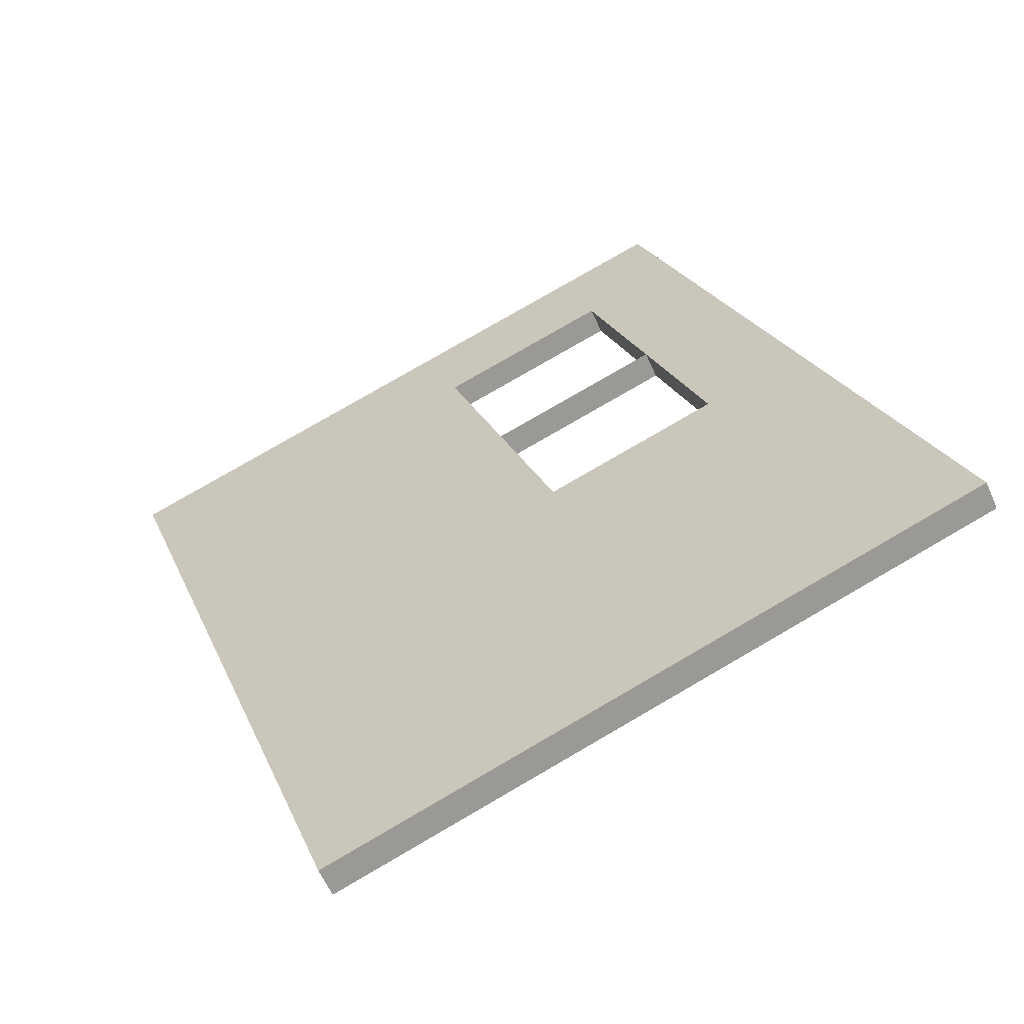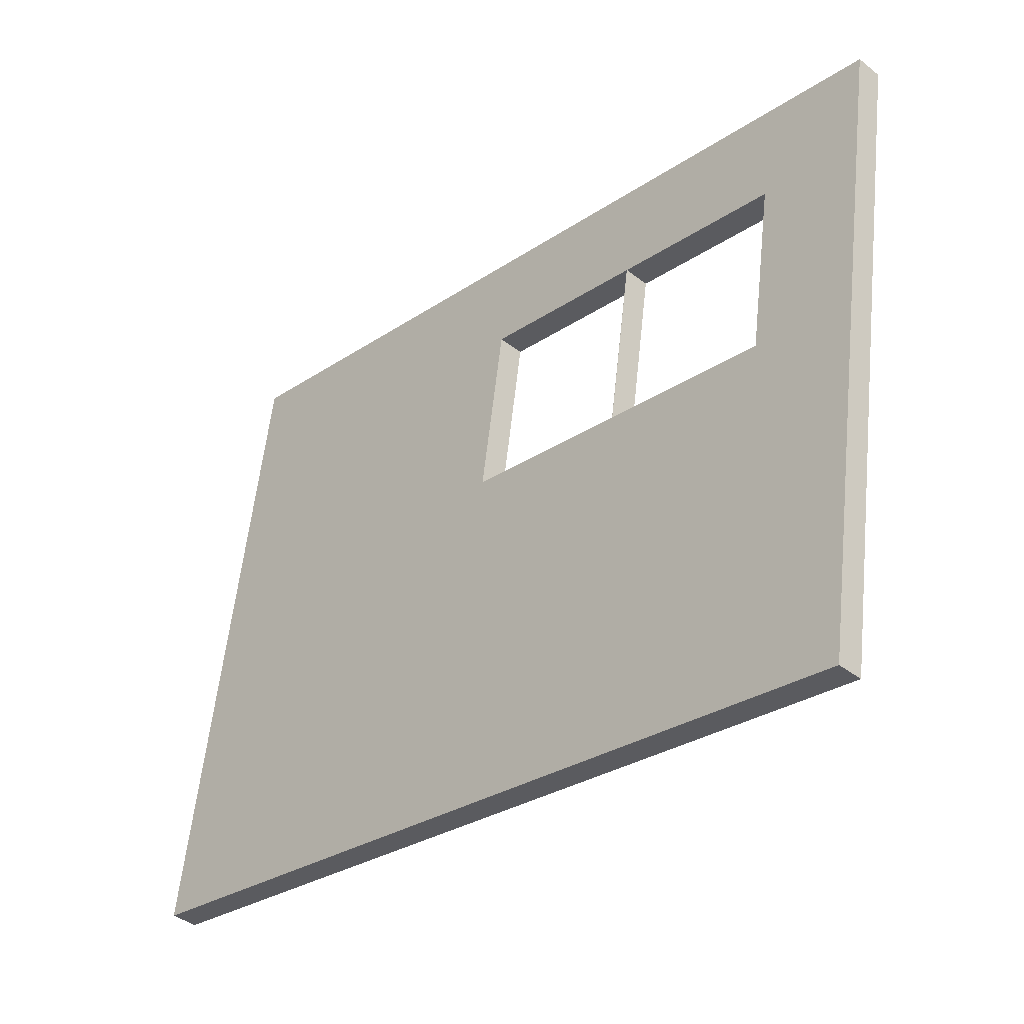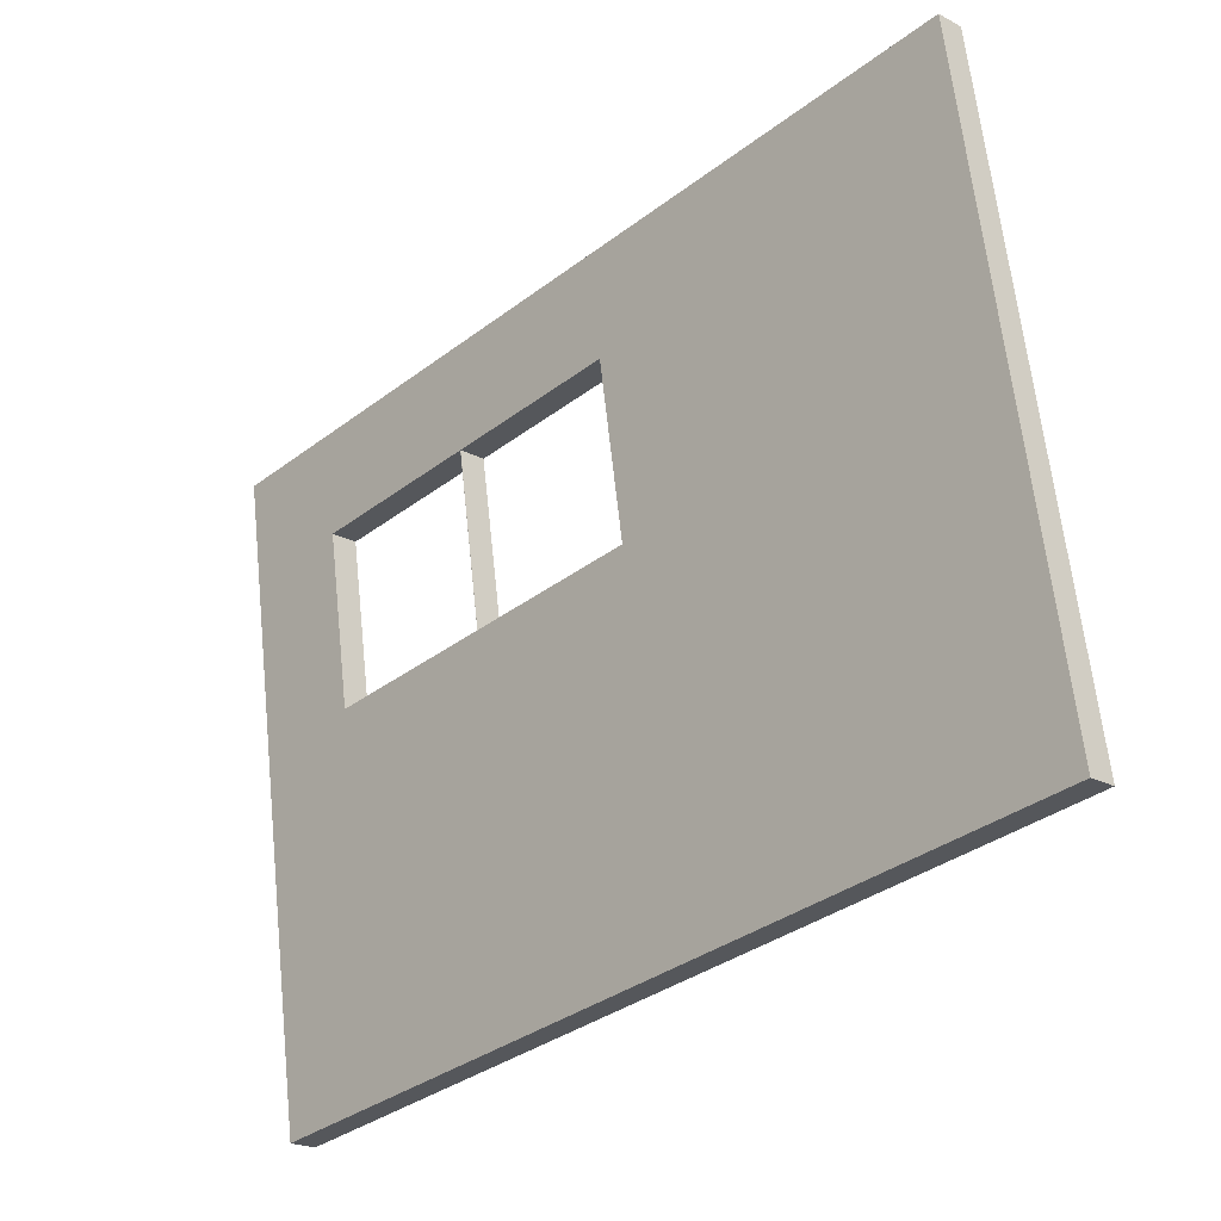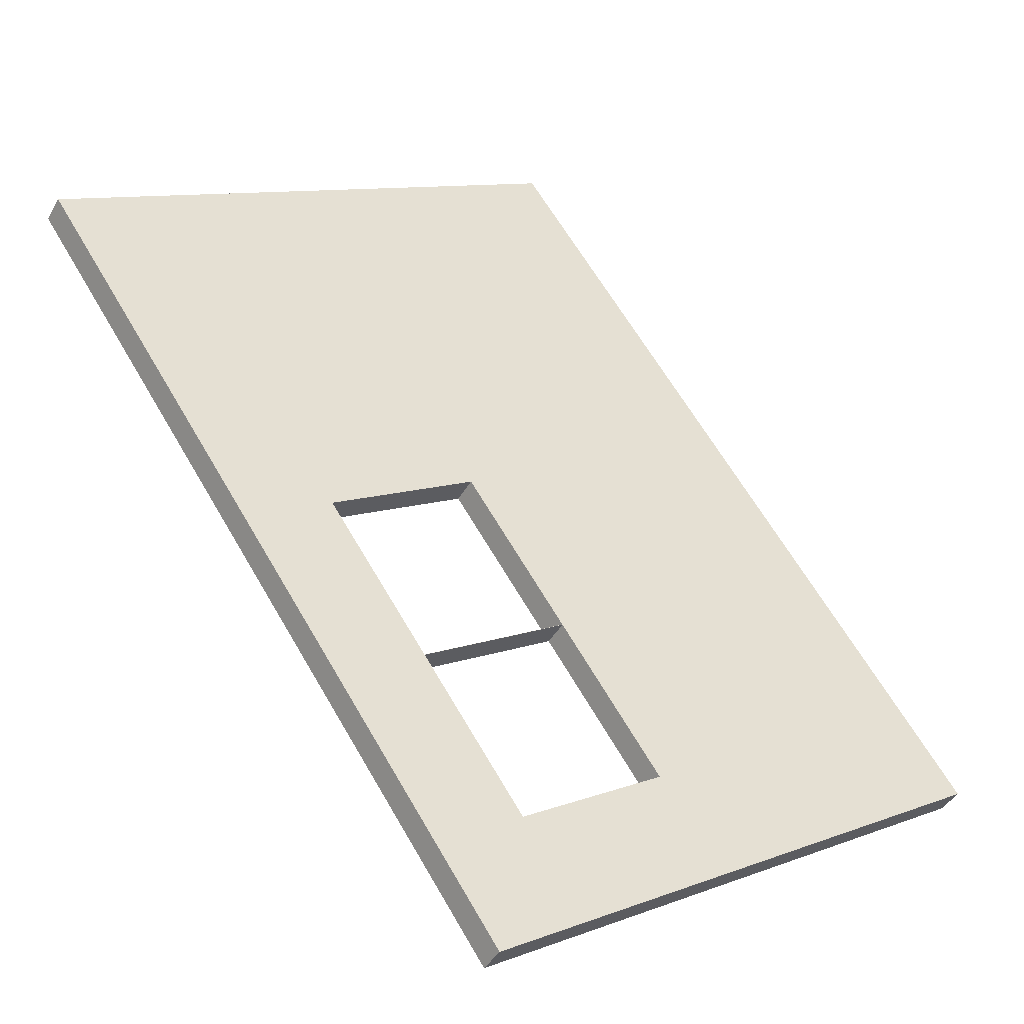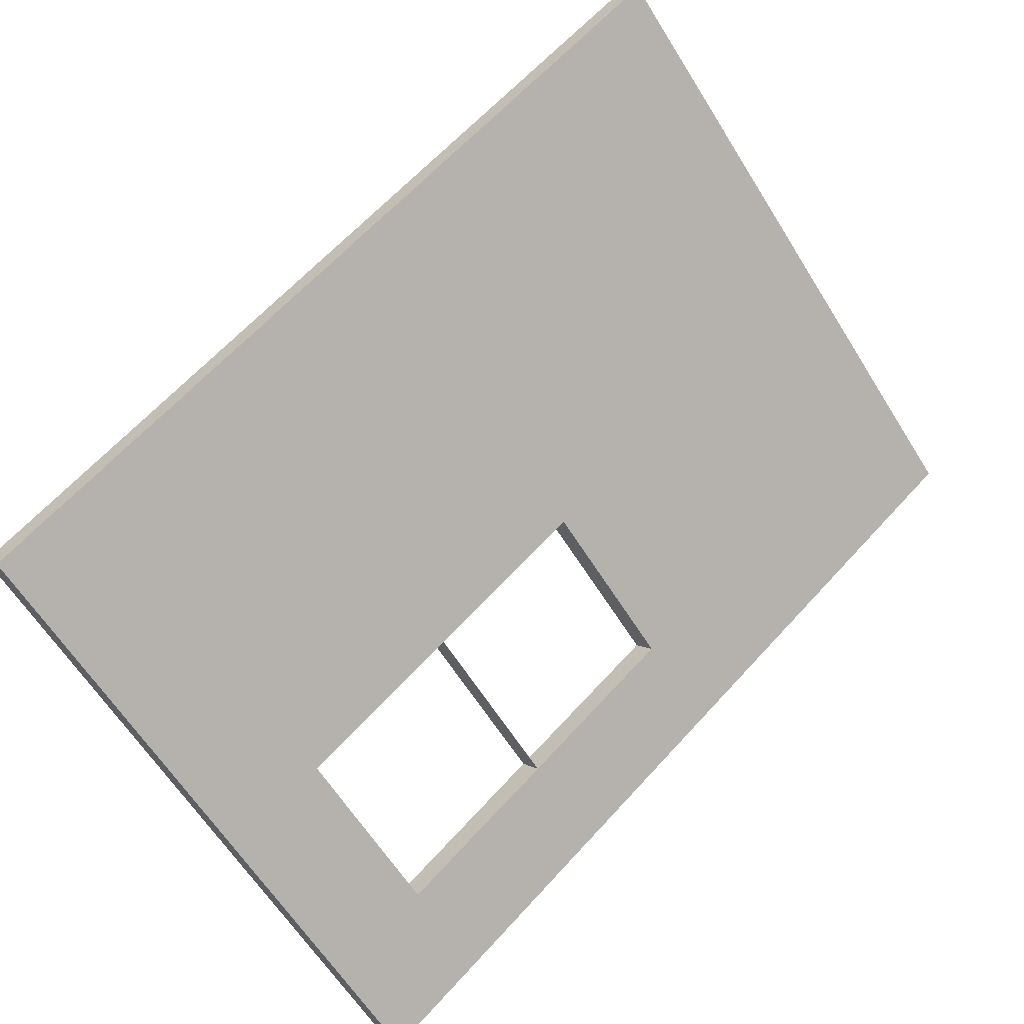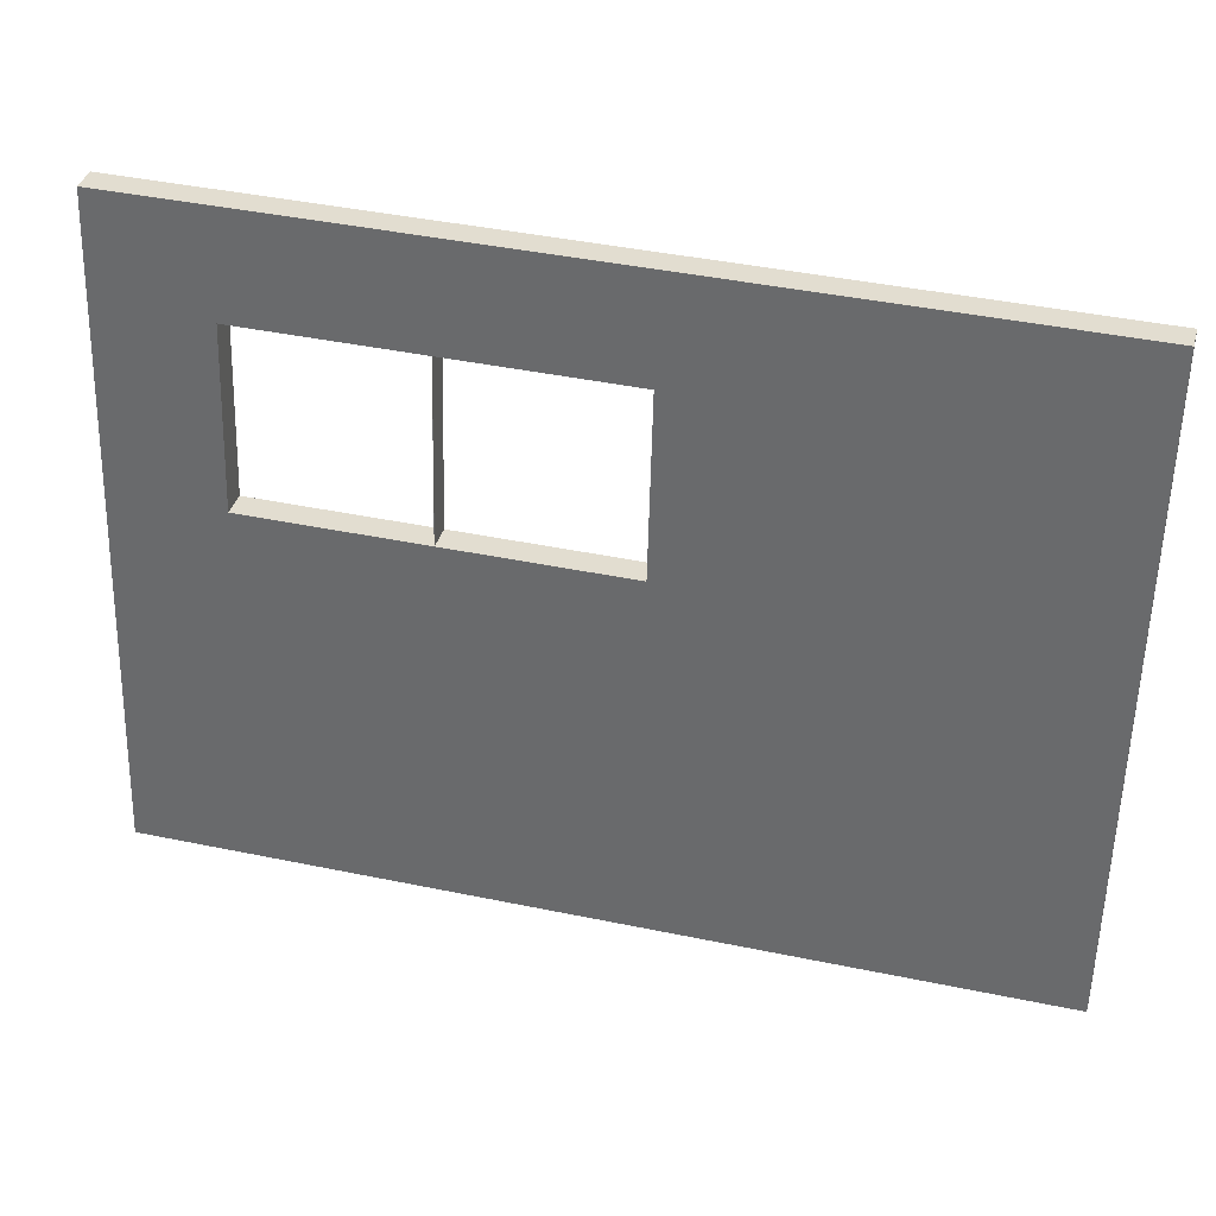
<metadata>
{"format":"obj","ext":"obj","renderer":"f3d","projection":"perspective","resolution":1024,"background":"white","views":[{"elev":51.3,"azim":65.0,"up":"+Z"},{"elev":-21.1,"azim":-163.2,"up":"+Y"},{"elev":-39.4,"azim":17.1,"up":"+Y"},{"elev":29.2,"azim":-130.2,"up":"+Z"},{"elev":-76.5,"azim":34.8,"up":"+Z"},{"elev":21.4,"azim":-15.5,"up":"+Y"}]}
</metadata>
<code>
o 立方体.002
v 264.4 241.6 161.7
v 270.9 244.4 150.5
v -103.8 275.7 -45
v -97.24 278.6 -56.15
v 276.7 -67.36 88.69
v 283.2 -64.47 77.55
v -91.46 -33.2 -118
v -84.93 -30.31 -129.1
v -55.05 221.8 -30.48
v 24.28 129.7 -7.919
v -51.67 136.8 -50.56
v 20.89 214.7 12.16
v 27.42 217.6 1.011
v -48.53 224.7 -41.63
v 30.81 132.6 -19.07
v -45.14 139.7 -61.71
v 100.3 122.7 34.78
v 24.38 129.7 -7.865
v 96.94 207.7 54.85
v 20.99 214.7 12.21
v 106.9 125.6 23.63
v 30.9 132.6 -19.01
v 103.5 210.6 43.71
v 27.52 217.6 1.065
f 2 3 1
f 4 7 3
f 8 5 7
f 6 1 5
f 3 11 9
f 1 19 17
f 10 20 12
f 2 21 23
f 15 24 22
f 16 4 14
f 9 16 14
f 12 15 10
f 10 16 11
f 12 14 13
f 20 22 24
f 19 21 17
f 17 22 18
f 19 24 23
f 2 4 3
f 4 8 7
f 8 6 5
f 6 2 1
f 3 7 11
f 10 11 7
f 7 5 17
f 5 1 17
f 1 3 19
f 3 9 12
f 19 3 20
f 12 20 3
f 18 10 7
f 17 18 7
f 10 18 20
f 24 13 4
f 13 14 4
f 4 2 23
f 2 6 21
f 6 8 21
f 8 16 15
f 15 22 8
f 22 21 8
f 23 24 4
f 15 13 24
f 16 8 4
f 9 11 16
f 12 13 15
f 10 15 16
f 12 9 14
f 20 18 22
f 19 23 21
f 17 21 22
f 19 20 24

</code>
